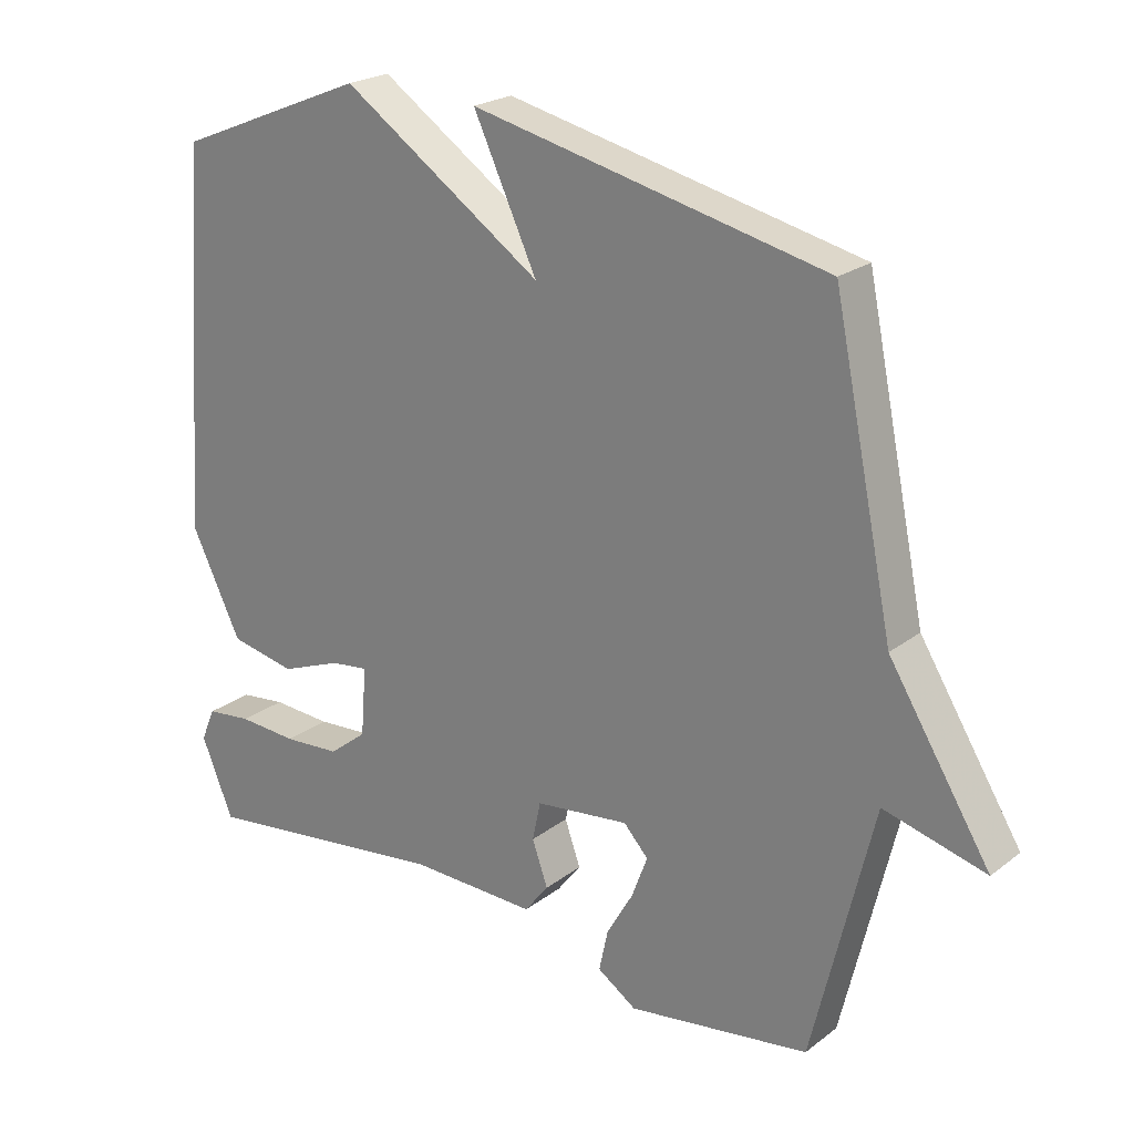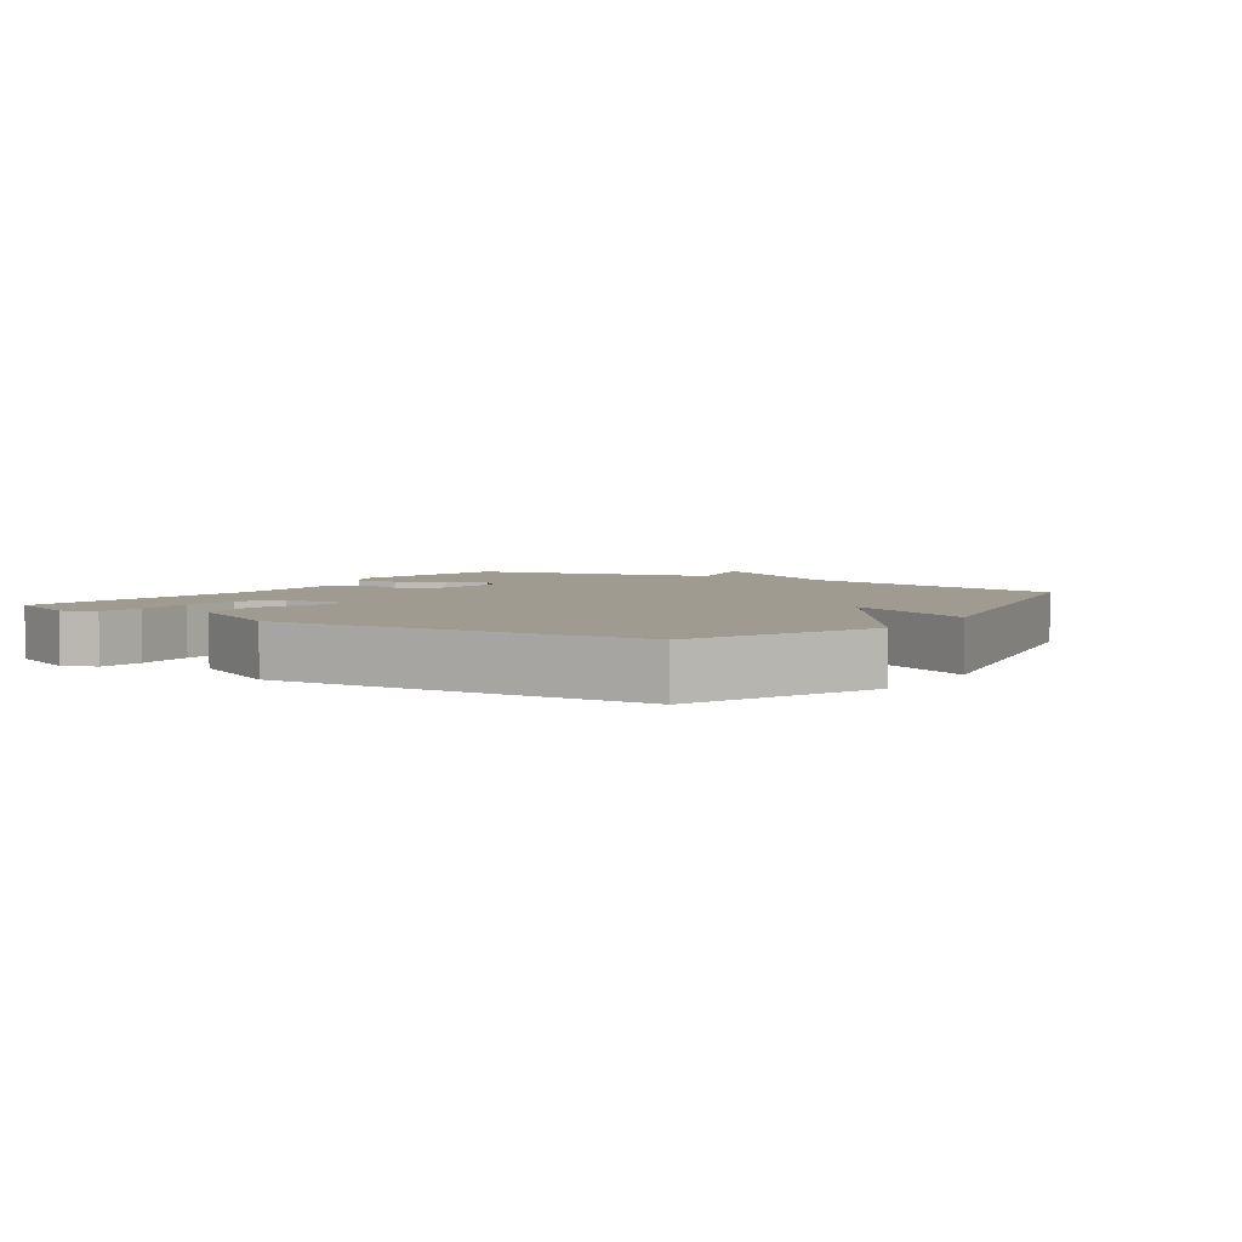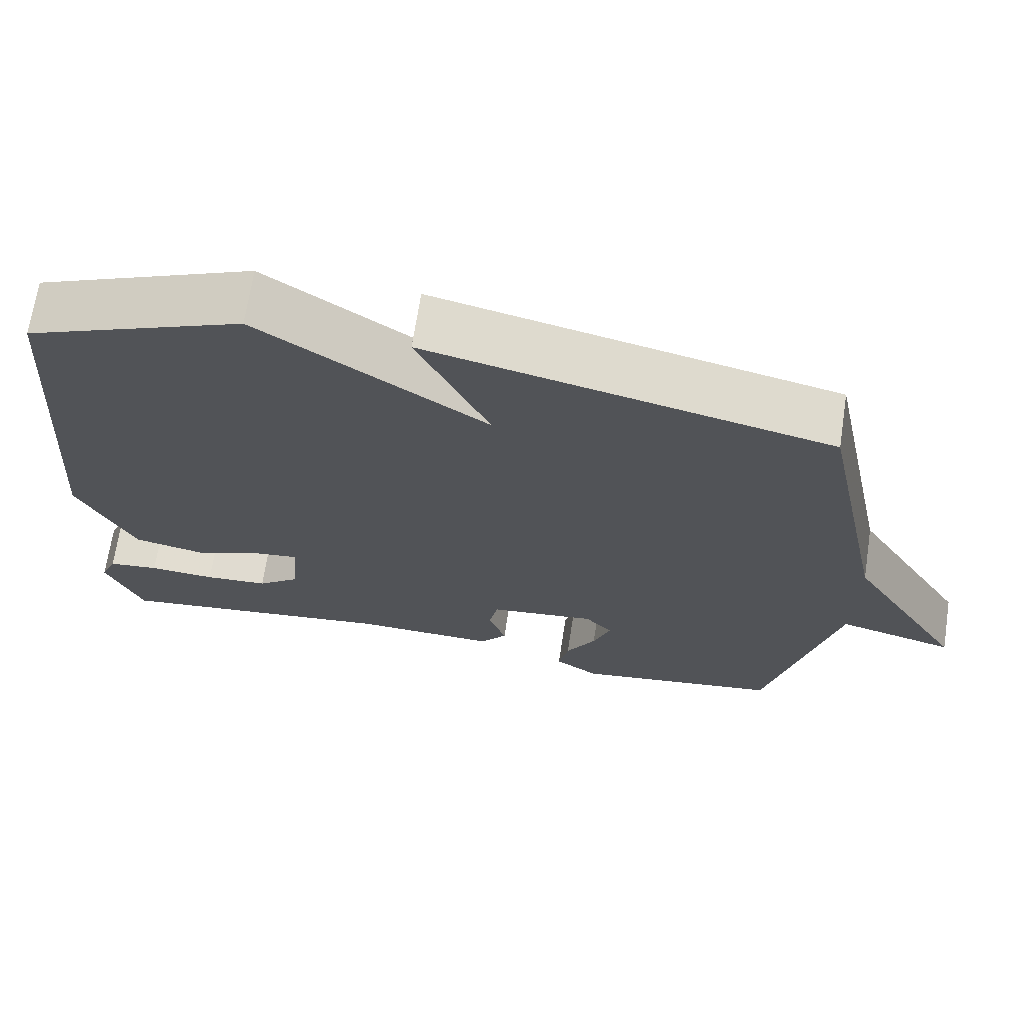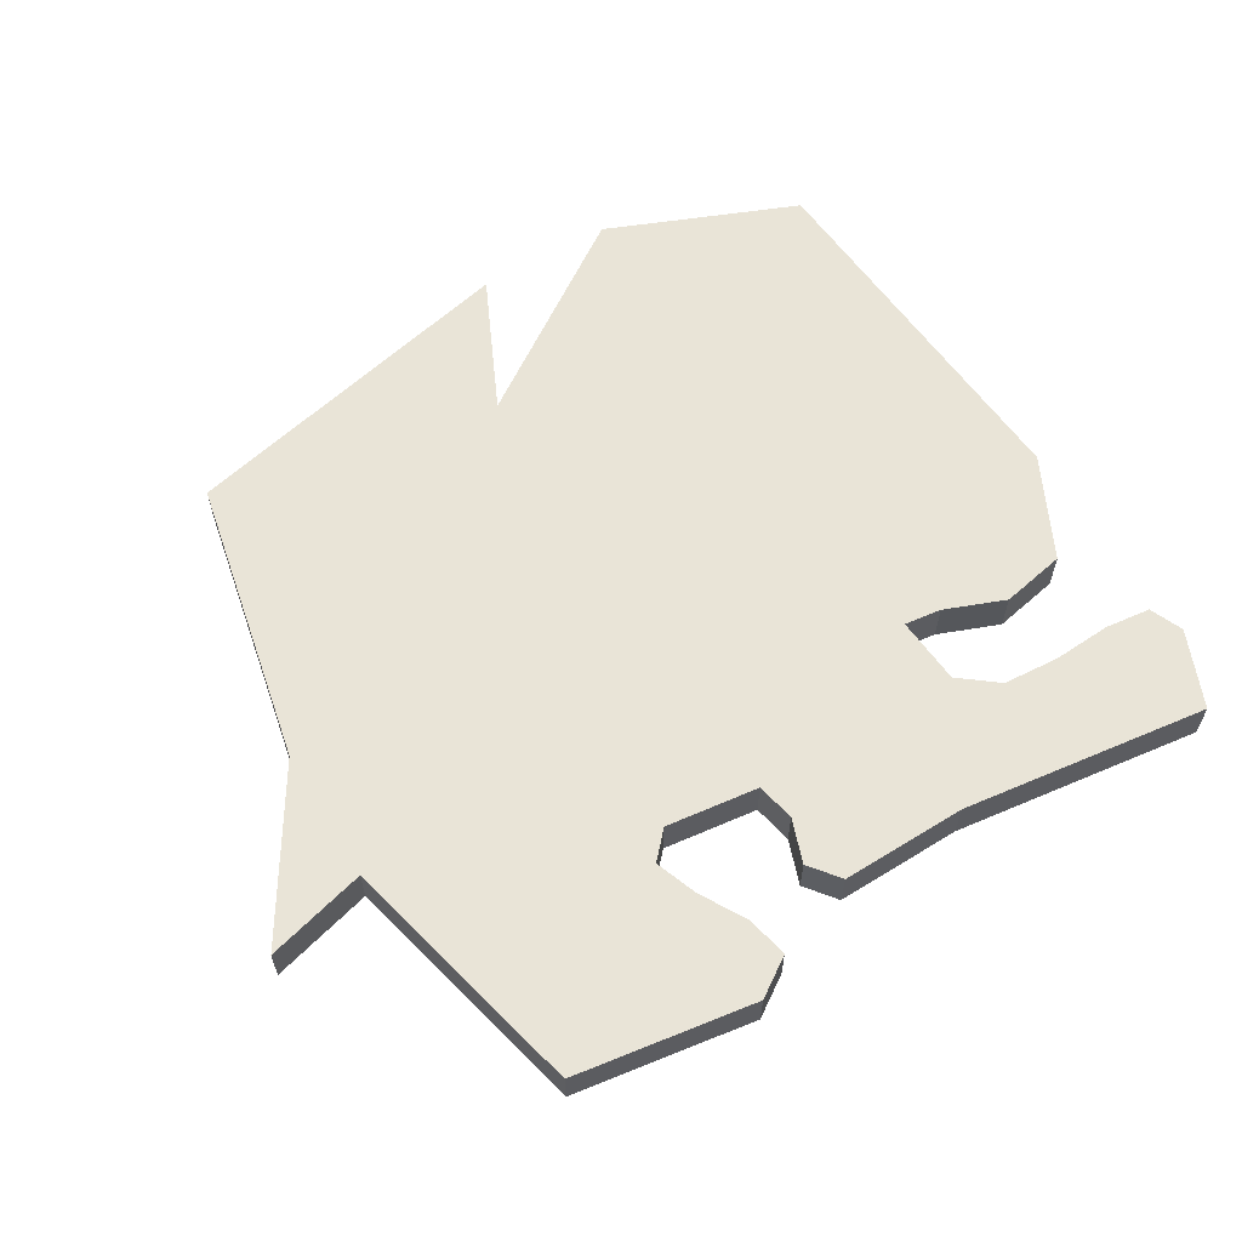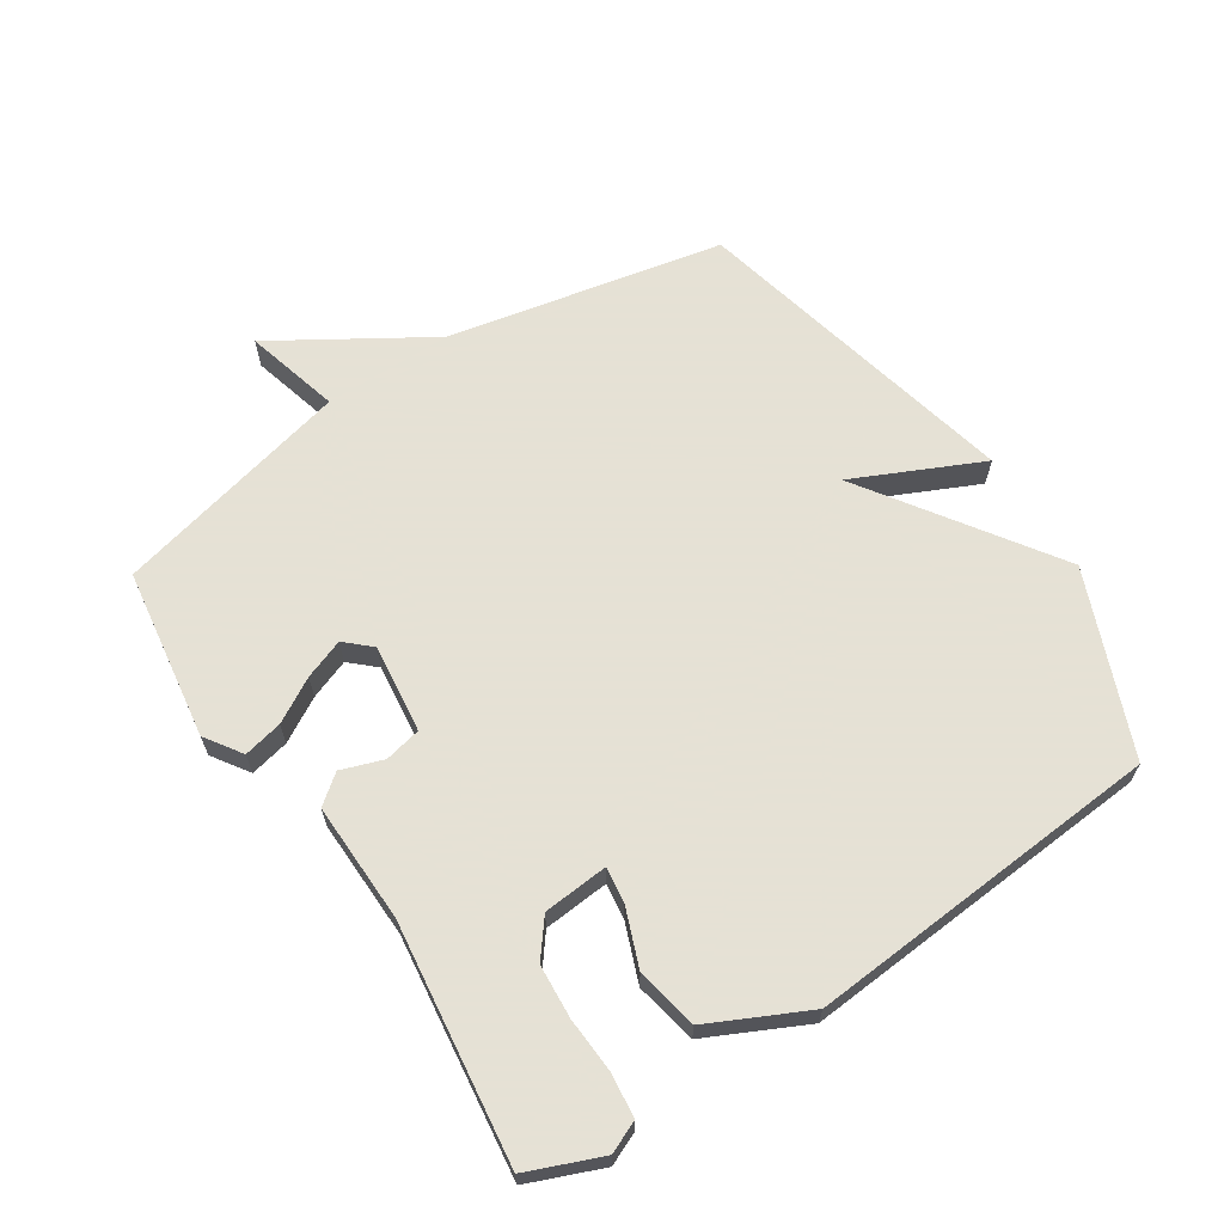
<metadata>
{"format":"obj","ext":"obj","renderer":"f3d","projection":"perspective","resolution":1024,"background":"white","views":[{"elev":22.8,"azim":38.1,"up":"+Z"},{"elev":4.2,"azim":-56.2,"up":"+Y"},{"elev":68.8,"azim":8.7,"up":"+Z"},{"elev":60.8,"azim":149.0,"up":"+Y"},{"elev":64.9,"azim":-123.4,"up":"+Y"}]}
</metadata>
<code>
v 0.5 0.07 -0.5
v 0.234 0.07 -0.54
v 0.177 0.07 -0.502
v 0.19 0.07 -0.441
v 0.229 0.07 -0.373
v 0.252 0.07 -0.311
v 0.216 0.07 -0.272
v 0.078 0.07 -0.289
v 0.066 0.07 -0.346
v 0.089 0.07 -0.411
v 0.054 0.07 -0.456
v -0.132 0.07 -0.452
v -0.5 0.07 -0.5
v -0.547 0.07 -0.386
v -0.526 0.07 -0.337
v -0.459 0.07 -0.329
v -0.372 0.07 -0.334
v -0.289 0.07 -0.328
v -0.233 0.07 -0.284
v -0.225 0.07 -0.183
v -0.28 0.07 -0.19
v -0.37 0.07 -0.225
v -0.466 0.07 -0.206
v -0.54 0.07 -0.055
v -0.5 0.07 0.5
v -0.218 0.07 0.616
v 0.075 0.07 0.418
v -0.018 0.07 0.616
v 0.5 0.07 0.5
v 0.589 0.07 0.072
v 0.738 0.07 -0.167
v 0.589 0.07 -0.128
v 0.5 0 -0.5
v 0.234 0 -0.54
v 0.177 0 -0.502
v 0.19 0 -0.441
v 0.229 0 -0.373
v 0.252 0 -0.311
v 0.216 0 -0.272
v 0.078 0 -0.289
v 0.066 0 -0.346
v 0.089 0 -0.411
v 0.054 0 -0.456
v -0.132 0 -0.452
v -0.5 0 -0.5
v -0.547 0 -0.386
v -0.526 0 -0.337
v -0.459 0 -0.329
v -0.372 0 -0.334
v -0.289 0 -0.328
v -0.233 0 -0.284
v -0.225 0 -0.183
v -0.28 0 -0.19
v -0.37 0 -0.225
v -0.466 0 -0.206
v -0.54 0 -0.055
v -0.5 0 0.5
v -0.218 0 0.616
v 0.075 0 0.418
v -0.018 0 0.616
v 0.5 0 0.5
v 0.589 0 0.072
v 0.738 0 -0.167
v 0.589 0 -0.128
f 30 31 32
f 29 30 32
f 28 29 32
f 27 28 32
f 25 26 27
f 24 25 27
f 23 24 27
f 22 23 27
f 21 22 27
f 20 21 27
f 19 20 27 32
f 18 19 32
f 15 16 17
f 14 15 17
f 13 14 17
f 12 13 17
f 12 17 18
f 11 12 18
f 10 11 18
f 9 10 18
f 8 9 18
f 7 8 18 32
f 3 4 5
f 2 3 5
f 1 2 5
f 32 1 5
f 32 5 6
f 6 7 32
f 64 63 62
f 64 62 61
f 64 61 60
f 64 60 59
f 59 58 57
f 59 57 56
f 59 56 55
f 59 55 54
f 59 54 53
f 59 53 52
f 64 59 52 51
f 64 51 50
f 49 48 47
f 49 47 46
f 49 46 45
f 49 45 44
f 50 49 44
f 50 44 43
f 50 43 42
f 50 42 41
f 50 41 40
f 64 50 40 39
f 37 36 35
f 37 35 34
f 37 34 33
f 37 33 64
f 38 37 64
f 64 39 38
f 1 33 34 2
f 2 34 35 3
f 3 35 36 4
f 4 36 37 5
f 5 37 38 6
f 6 38 39 7
f 7 39 40 8
f 8 40 41 9
f 9 41 42 10
f 10 42 43 11
f 11 43 44 12
f 12 44 45 13
f 13 45 46 14
f 14 46 47 15
f 15 47 48 16
f 16 48 49 17
f 17 49 50 18
f 18 50 51 19
f 19 51 52 20
f 20 52 53 21
f 21 53 54 22
f 22 54 55 23
f 23 55 56 24
f 24 56 57 25
f 25 57 58 26
f 26 58 59 27
f 27 59 60 28
f 28 60 61 29
f 29 61 62 30
f 30 62 63 31
f 31 63 64 32
f 32 64 33 1

</code>
